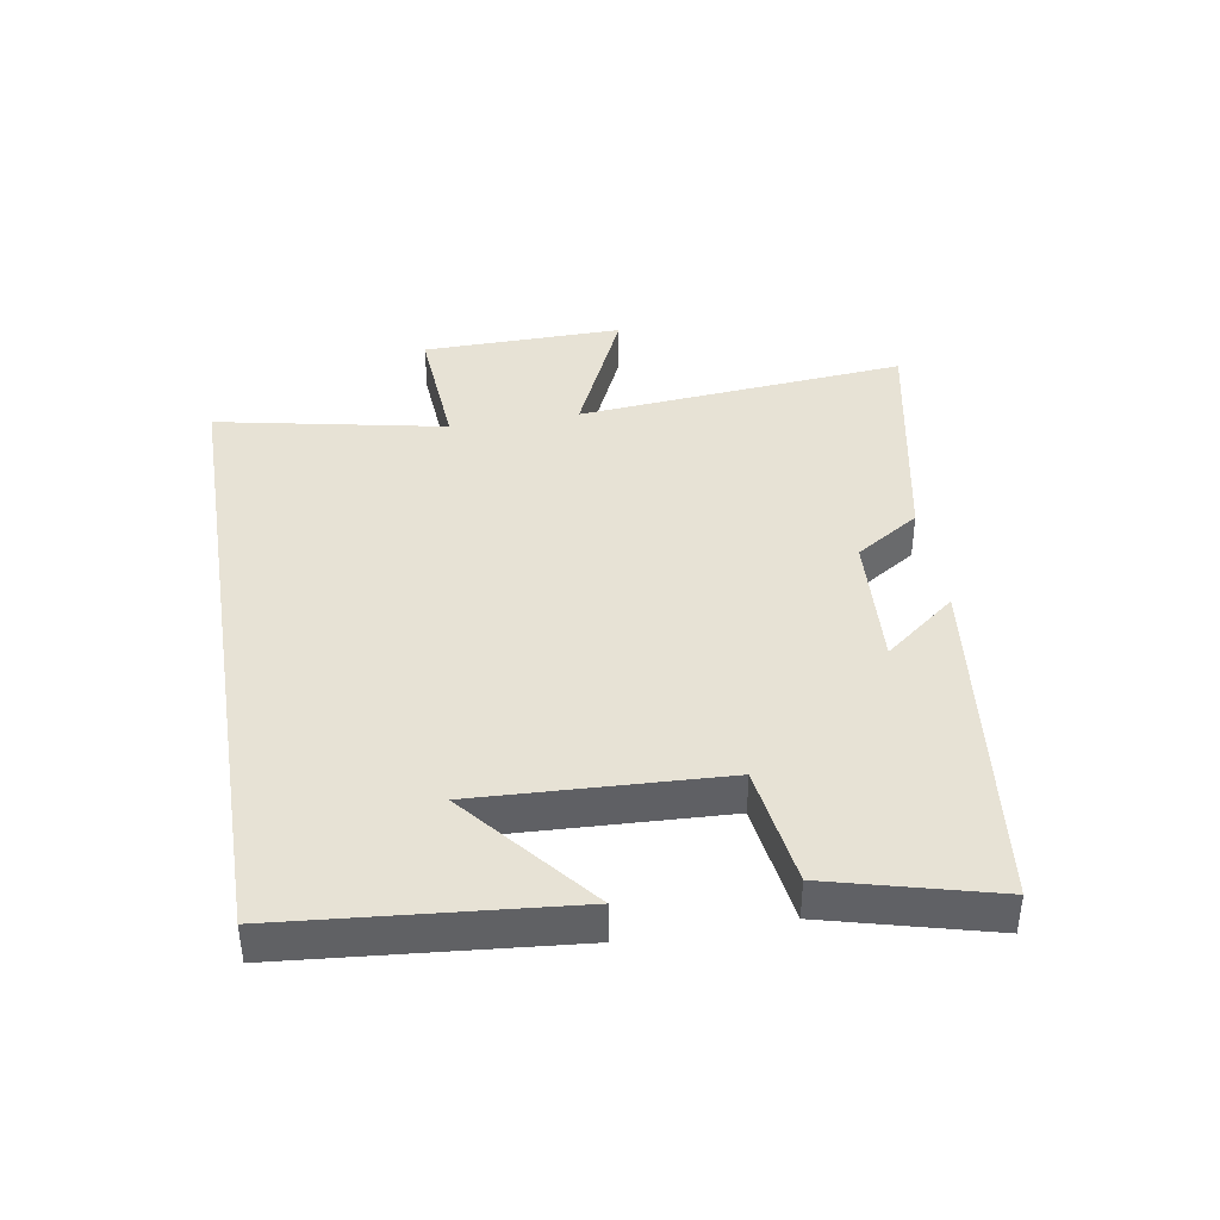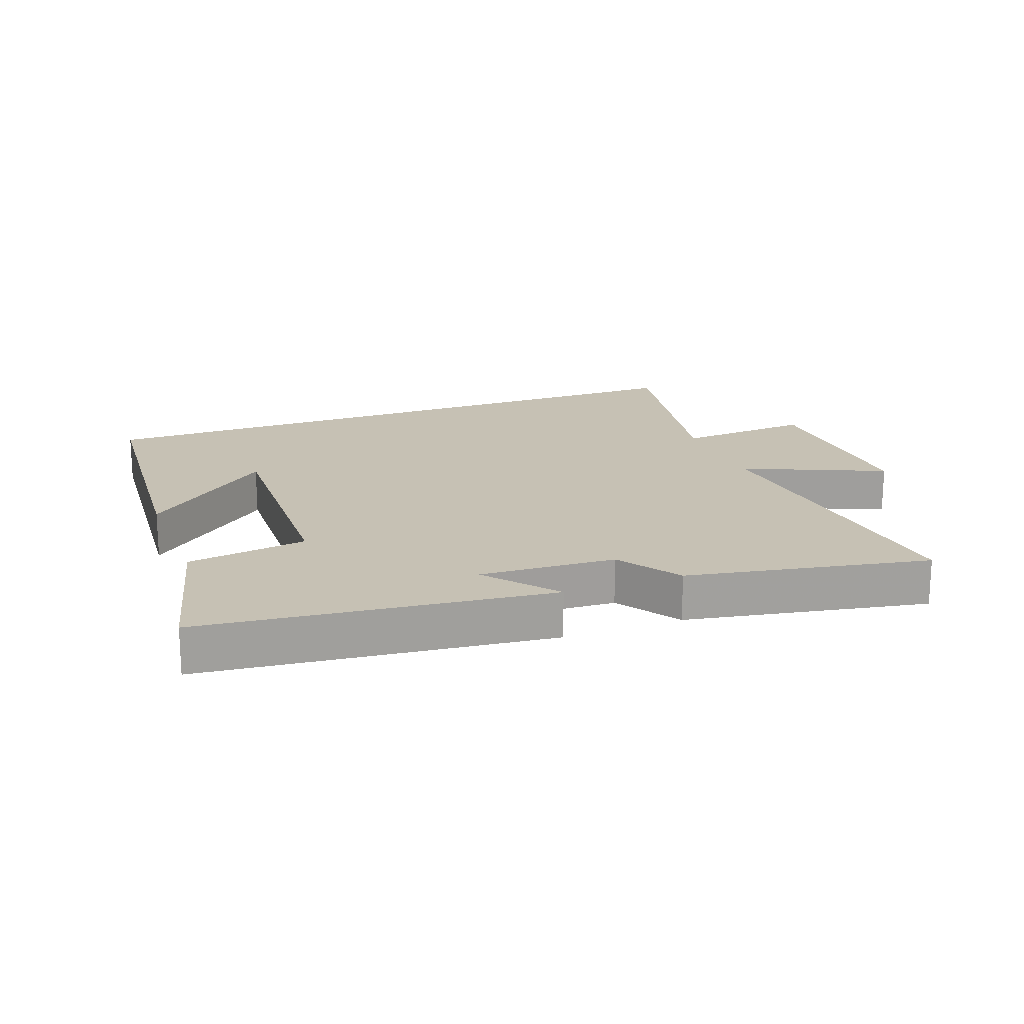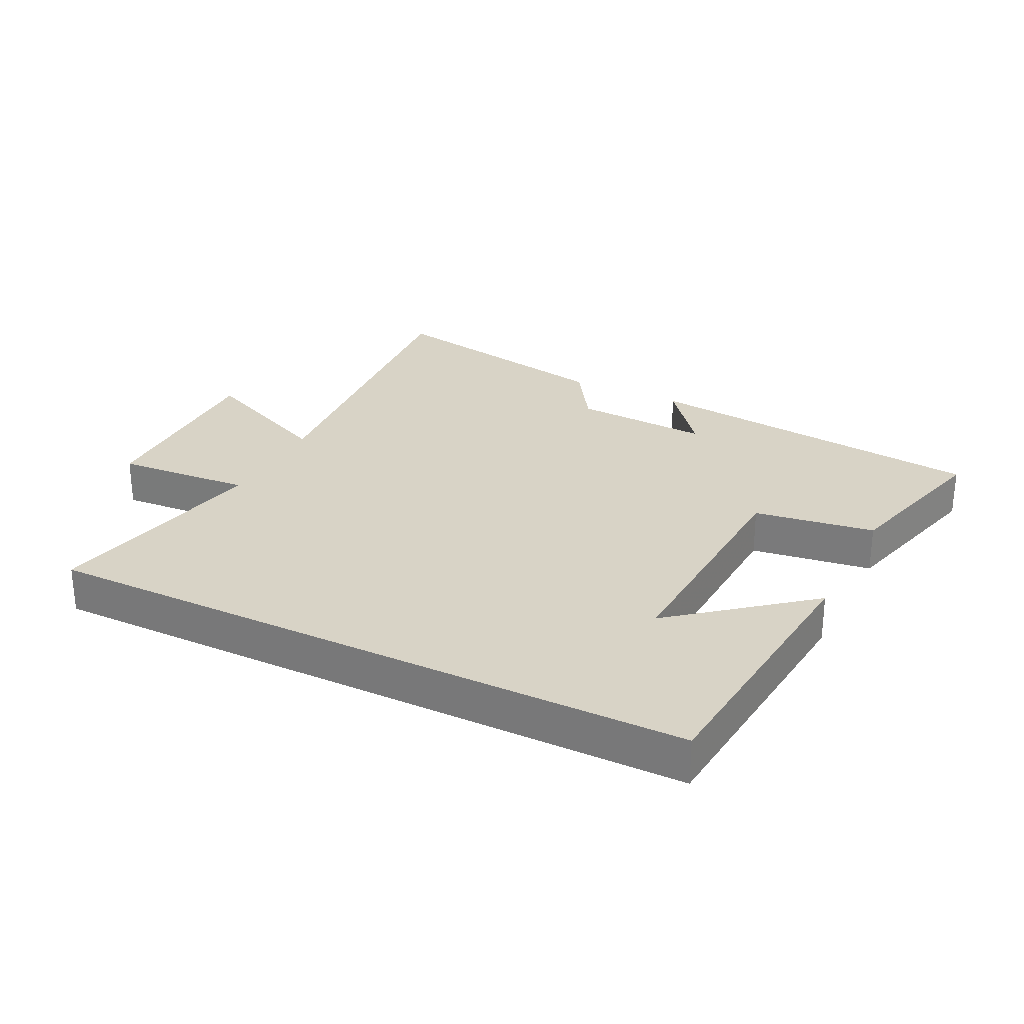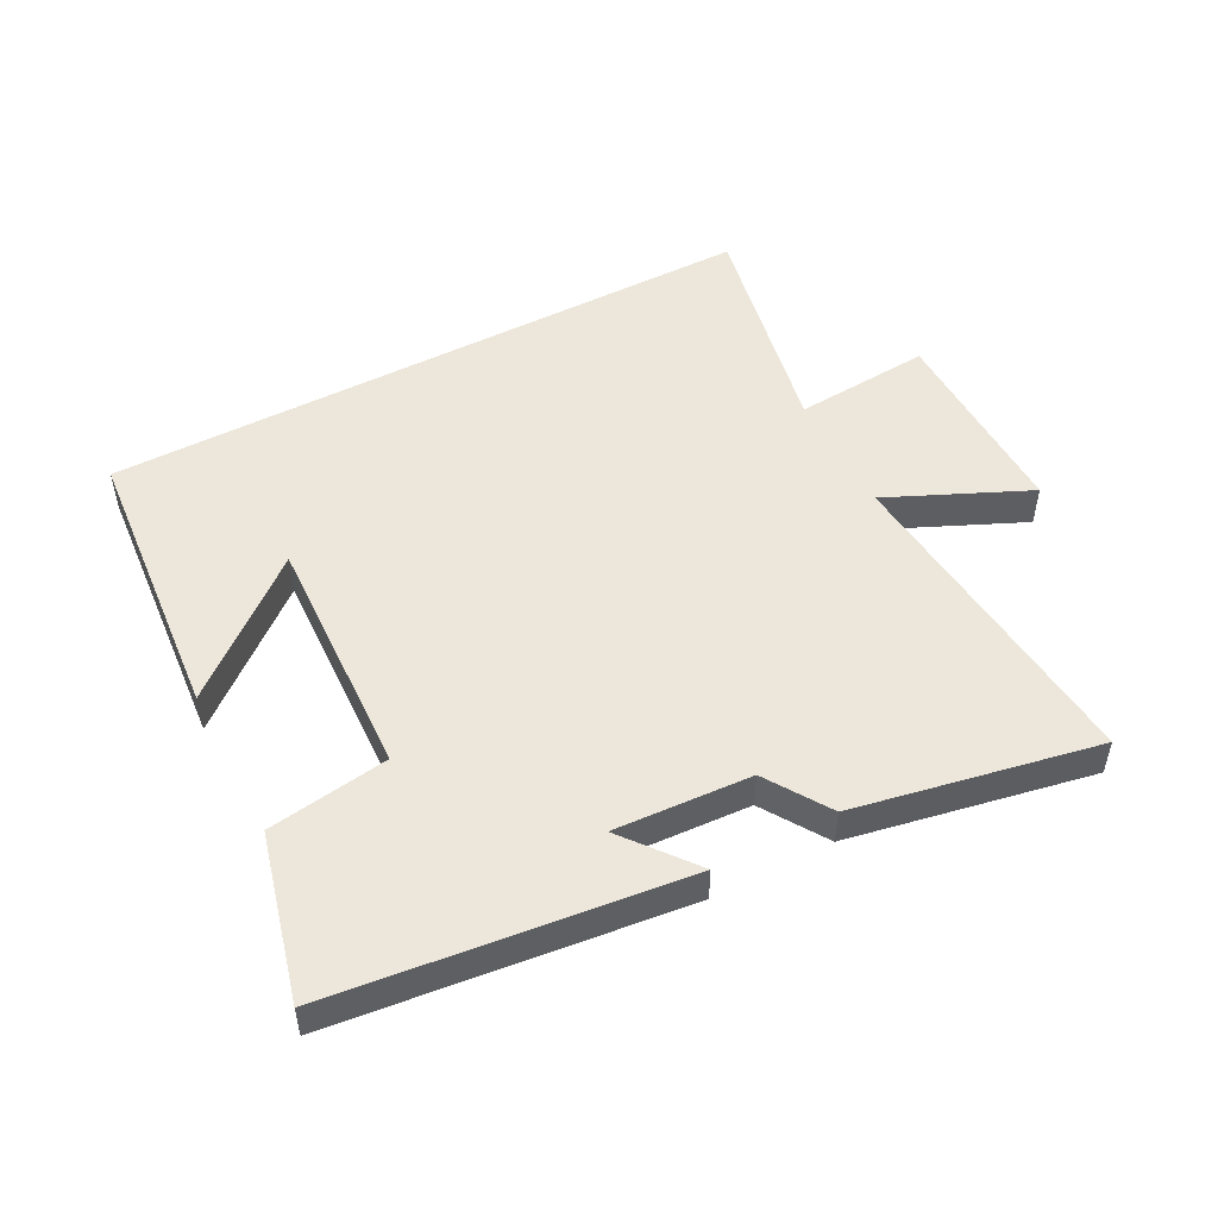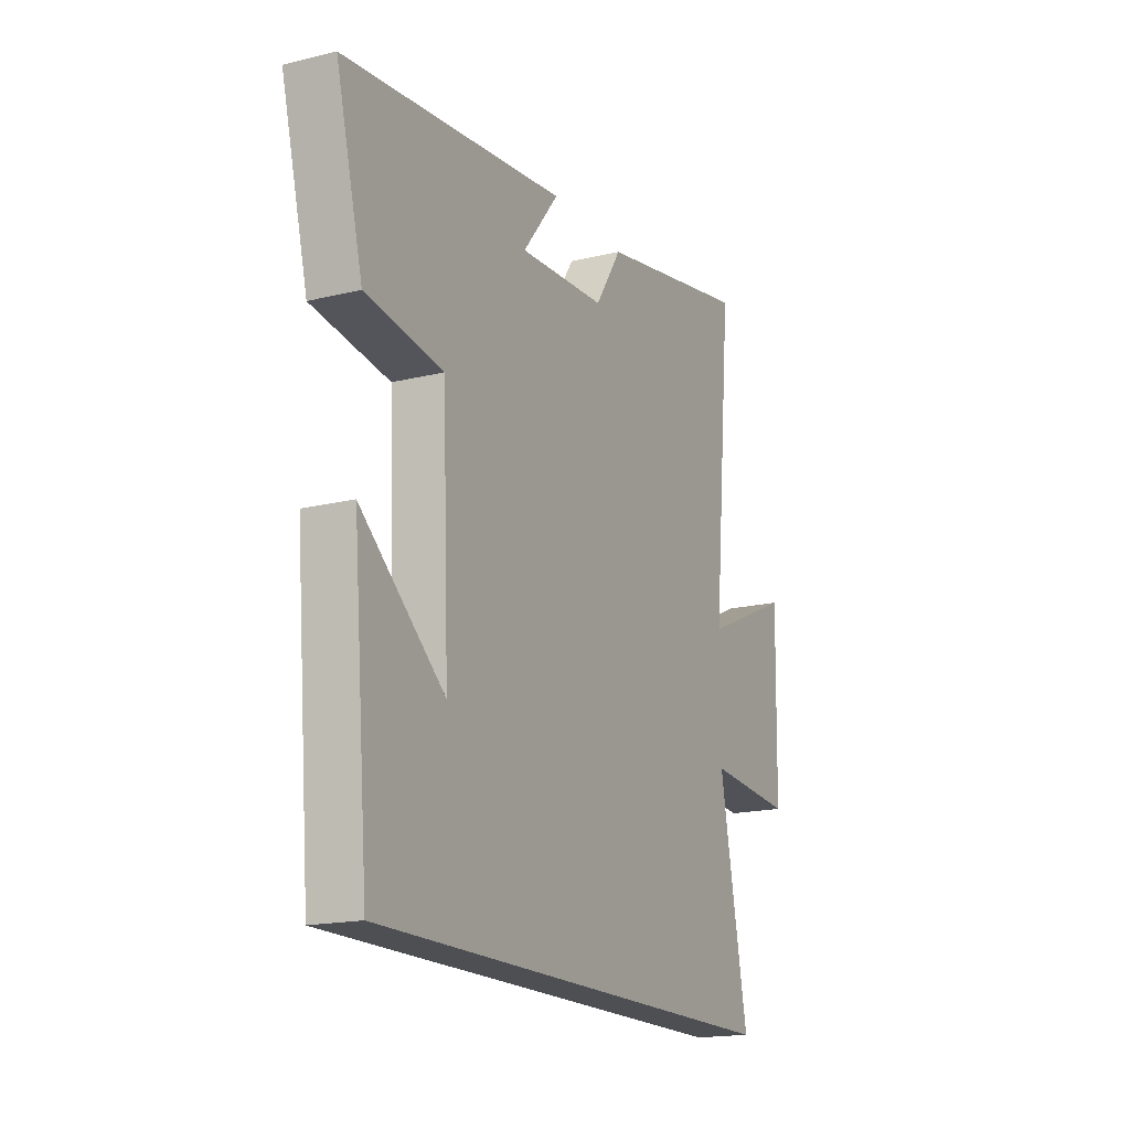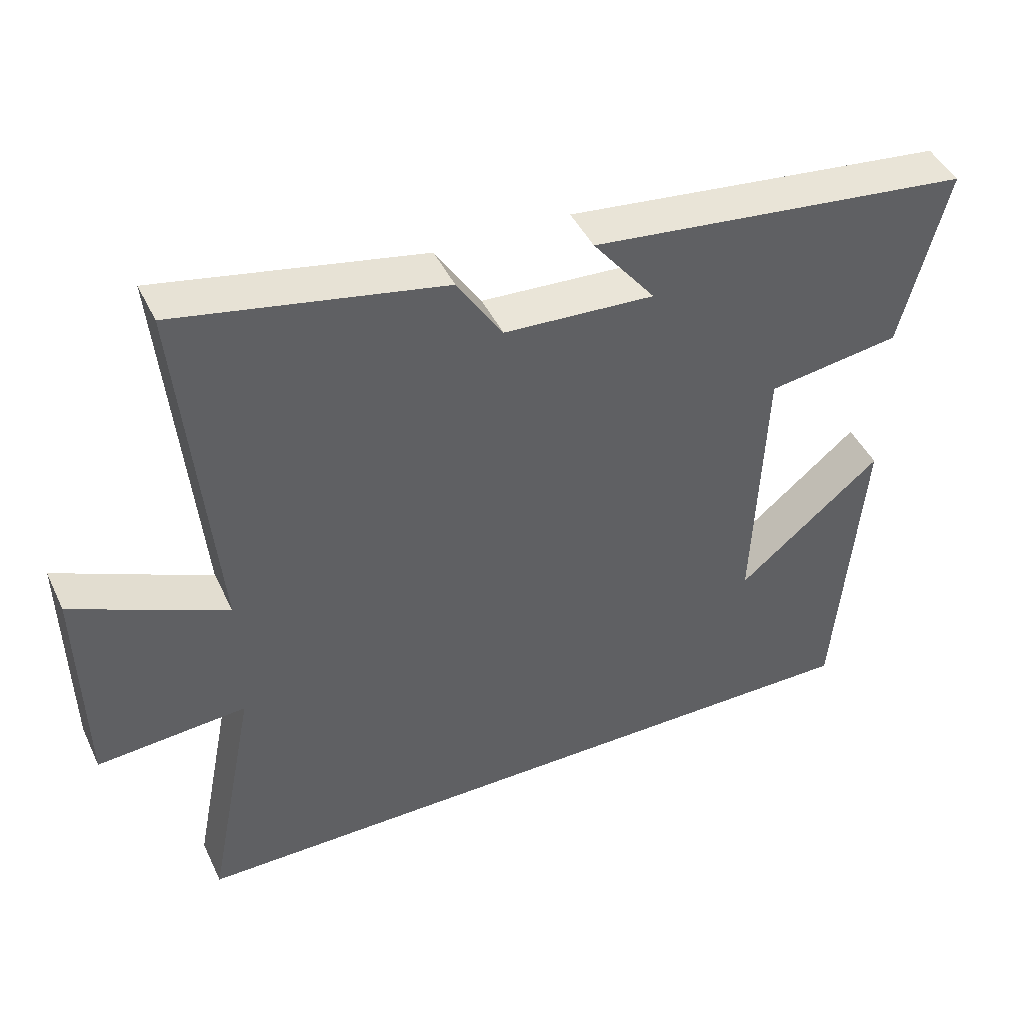
<metadata>
{"format":"obj","ext":"obj","renderer":"f3d","projection":"perspective","resolution":1024,"background":"white","views":[{"elev":40.5,"azim":-99.2,"up":"+Y"},{"elev":18.5,"azim":-20.9,"up":"+Y"},{"elev":27.8,"azim":-153.3,"up":"+Y"},{"elev":50.8,"azim":-27.7,"up":"+Y"},{"elev":-17.5,"azim":-64.1,"up":"+Z"},{"elev":44.6,"azim":155.7,"up":"+Z"}]}
</metadata>
<code>
v -0.566 0.07 0.438
v -0.021 0.07 0.5
v -0.11 0.07 0.388
v 0.104 0.07 0.4
v 0.169 0.07 0.5
v 0.548 0.07 0.573
v 0.5 0.07 0.057
v 0.719 0.07 0.155
v 0.713 0.07 -0.159
v 0.5 0.07 -0.143
v 0.57 0.07 -0.5
v -0.462 0.07 -0.5
v -0.5 0.07 -0.059
v -0.295 0.07 -0.229
v -0.311 0.07 0.153
v -0.5 0.07 0.181
v -0.566 0 0.438
v -0.021 0 0.5
v -0.11 0 0.388
v 0.104 0 0.4
v 0.169 0 0.5
v 0.548 0 0.573
v 0.5 0 0.057
v 0.719 0 0.155
v 0.713 0 -0.159
v 0.5 0 -0.143
v 0.57 0 -0.5
v -0.462 0 -0.5
v -0.5 0 -0.059
v -0.295 0 -0.229
v -0.311 0 0.153
v -0.5 0 0.181
f 15 16 1 2
f 12 13 14
f 10 11 12 14
f 10 14 15
f 7 8 9 10
f 7 10 15
f 4 5 6 7
f 3 4 7 15
f 2 3 15
f 18 17 32 31
f 30 29 28
f 30 28 27 26
f 31 30 26
f 26 25 24 23
f 31 26 23
f 23 22 21 20
f 31 23 20 19
f 31 19 18
f 1 17 18 2
f 2 18 19 3
f 3 19 20 4
f 4 20 21 5
f 5 21 22 6
f 6 22 23 7
f 7 23 24 8
f 8 24 25 9
f 9 25 26 10
f 10 26 27 11
f 11 27 28 12
f 12 28 29 13
f 13 29 30 14
f 14 30 31 15
f 15 31 32 16
f 16 32 17 1

</code>
